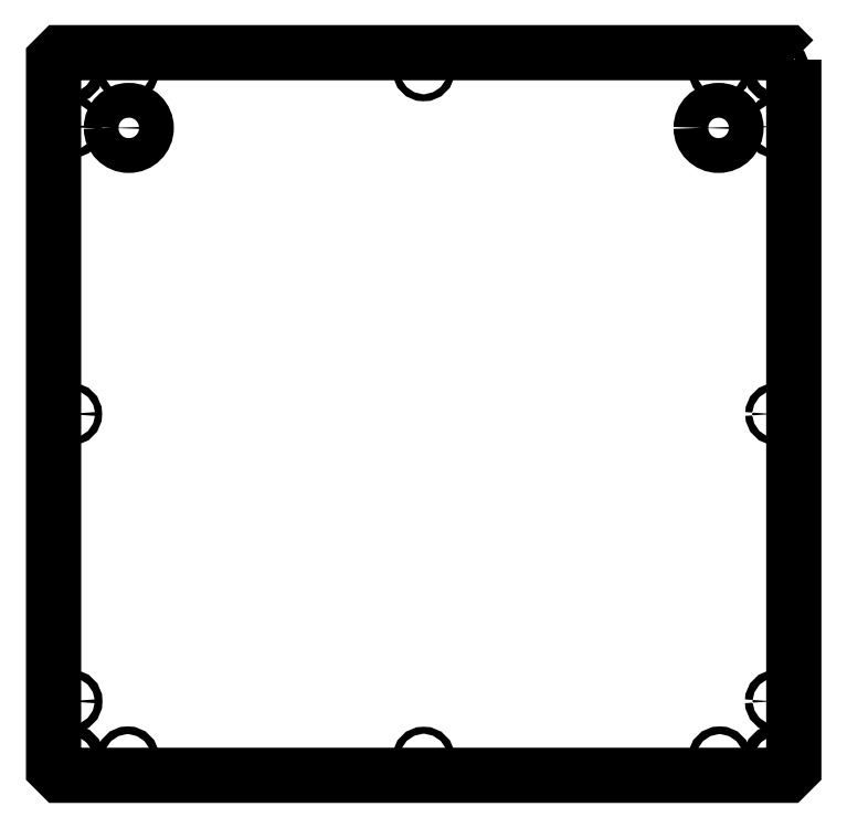
<metadata>
{"format":"dxf","ext":"dxf","renderer":"ezdxf+matplotlib","layout":"modelspace","background":"white","min_lineweight":24,"dpi":150}
</metadata>
<code>
0
SECTION
2
ENTITIES
0
LWPOLYLINE
8
0
90
8
70
1
43
0
10
212.5
20
203.5
10
208.5
20
207.5
10
-208.5
20
207.5
10
-212.5
20
203.5
10
-212.5
20
-203.5
10
-208.5
20
-207.5
10
208.5
20
-207.5
10
212.5
20
-203.5
0
CIRCLE
8
0
10
-202.5
20
-5.977e-05
30
-6.589e-15
40
2
210
3.002e-15
220
0
230
-1
0
CIRCLE
8
0
10
0.0005
20
197.5
30
2.554e-14
40
2
210
4.149e-17
220
0
230
-1
0
CIRCLE
8
0
10
202.5
20
-5.977e-05
30
-6.737e-15
40
2
210
3.002e-15
220
0
230
-1
0
CIRCLE
8
0
10
0.0005
20
-197.5
30
-3.886e-14
40
2
210
4.149e-17
220
0
230
-1
0
CIRCLE
8
0
10
-169.3
20
164.3
30
-2.323e-13
40
10
210
-7.694e-17
220
0
230
-1
0
CIRCLE
8
0
10
169.3
20
164.3
30
2.723e-13
40
10
210
-7.694e-17
220
0
230
-1
0
CIRCLE
8
0
10
169.9
20
197.5
30
2.495e-14
40
2.2
210
3.002e-15
220
0
230
-1
0
CIRCLE
8
0
10
-169.9
20
197.5
30
2.556e-14
40
2.2
210
3.002e-15
220
0
230
-1
0
CIRCLE
8
0
10
-202.5
20
-165
30
-3.323e-14
40
2.2
210
3.002e-15
220
0
230
-1
0
CIRCLE
8
0
10
202.5
20
-165
30
-3.338e-14
40
2.2
210
3.002e-15
220
0
230
-1
0
CIRCLE
8
0
10
-169.9
20
-197.5
30
-3.828e-14
40
2.2
210
3.002e-15
220
0
230
-1
0
CIRCLE
8
0
10
-202.5
20
165
30
2.006e-14
40
2.2
210
3.002e-15
220
0
230
-1
0
CIRCLE
8
0
10
202.5
20
165
30
1.991e-14
40
2.2
210
3.002e-15
220
0
230
-1
0
CIRCLE
8
0
10
-202.5
20
197.5
30
2.505e-14
40
3.2
210
3.002e-15
220
0
230
-1
0
CIRCLE
8
0
10
202.5
20
-197.5
30
-3.838e-14
40
3.2
210
3.002e-15
220
0
230
-1
0
CIRCLE
8
0
10
169.9
20
-197.5
30
-3.889e-14
40
2.2
210
3.002e-15
220
0
230
-1
0
CIRCLE
8
0
10
-202.5
20
-197.5
30
-3.879e-14
40
3.2
210
3.002e-15
220
0
230
-1
0
CIRCLE
8
0
10
202.5
20
197.5
30
2.546e-14
40
3.2
210
3.002e-15
220
0
230
-1
0
ENDSEC
0
EOF

</code>
